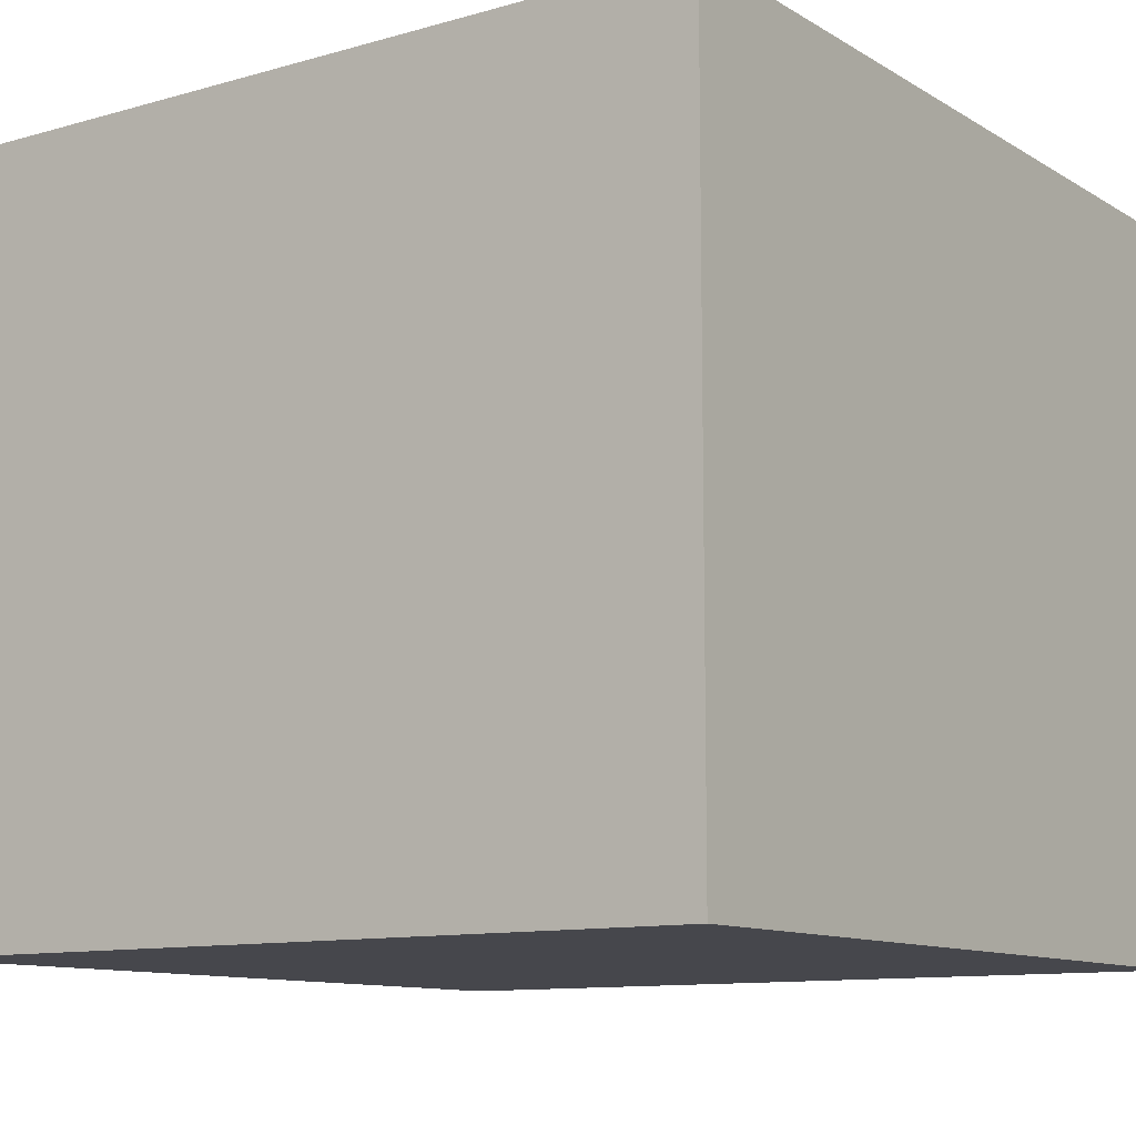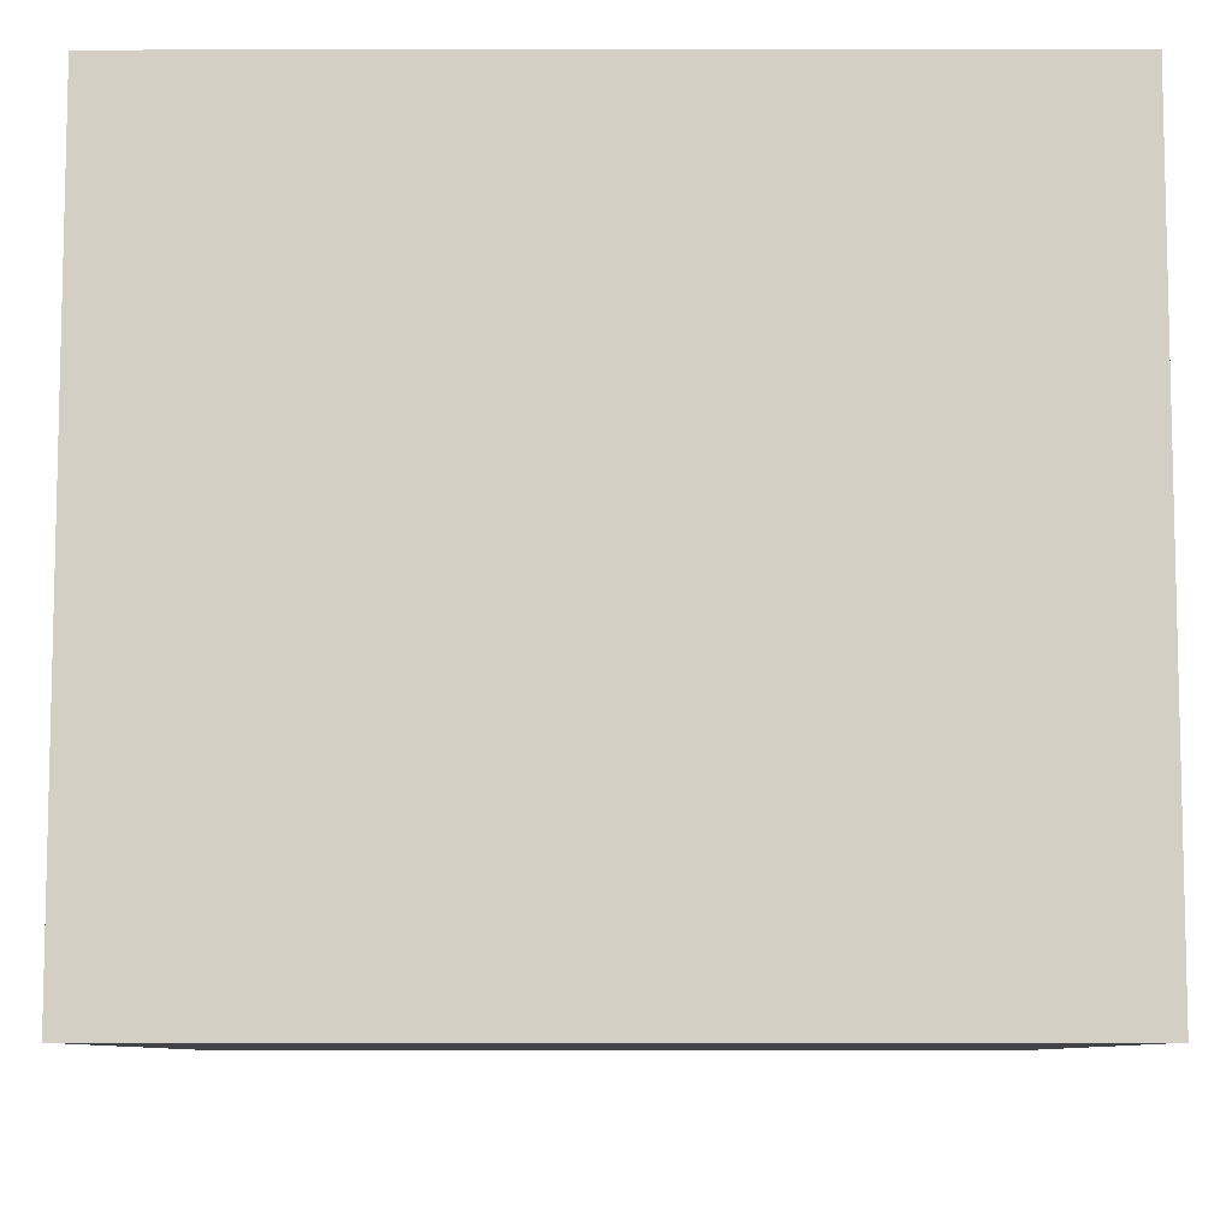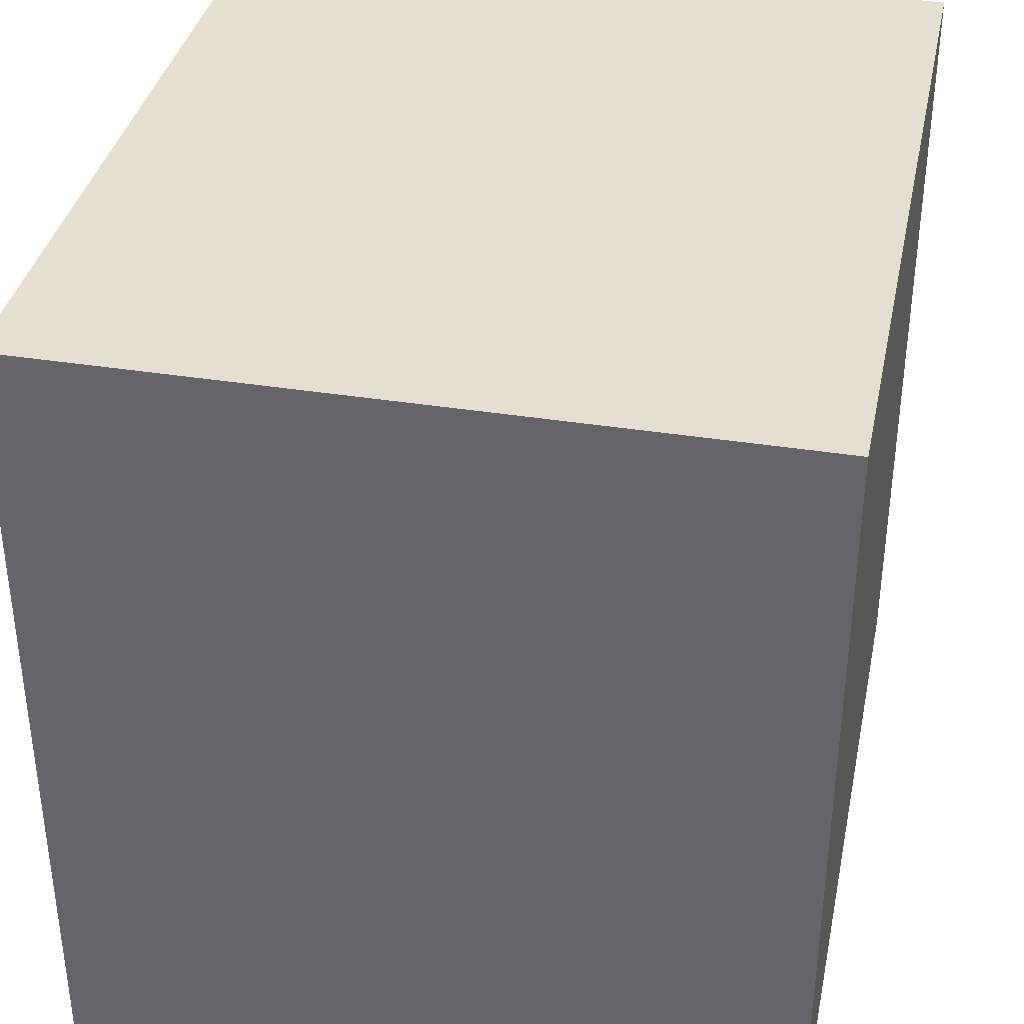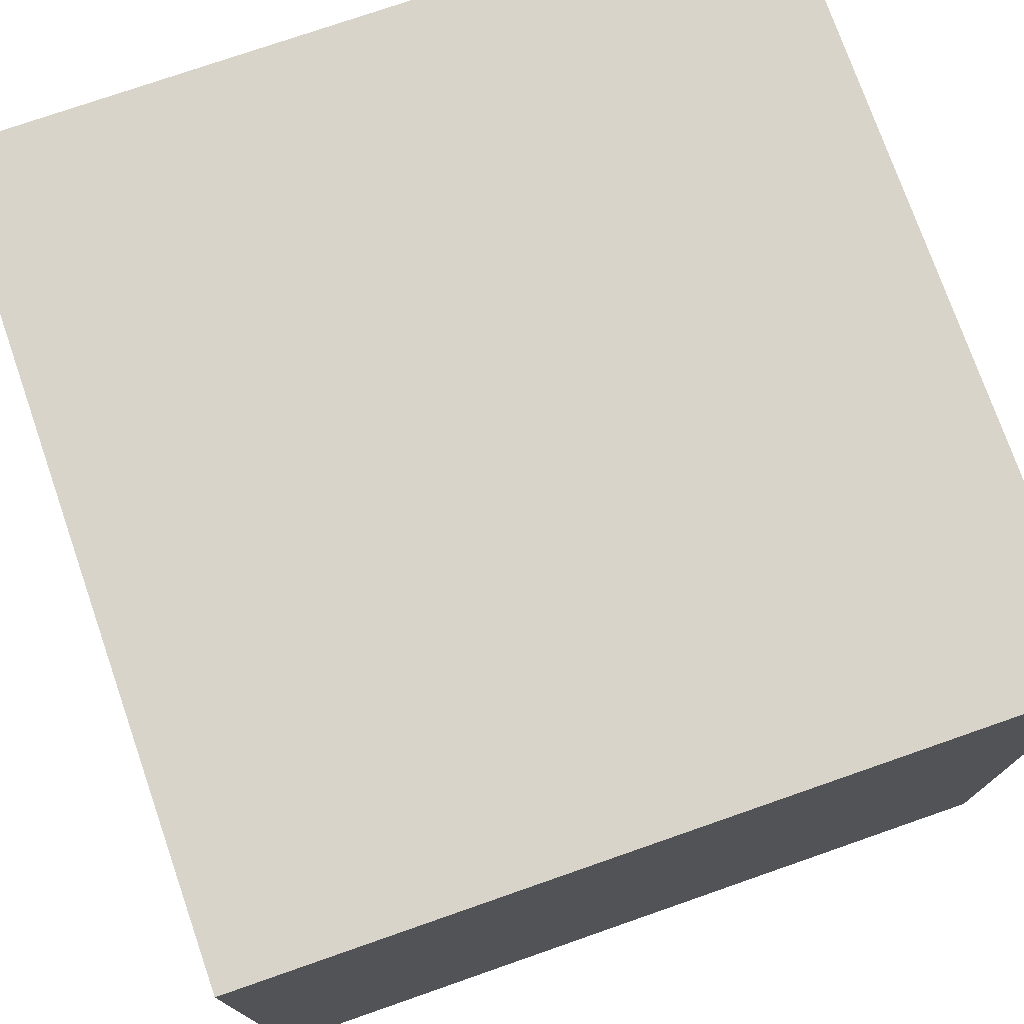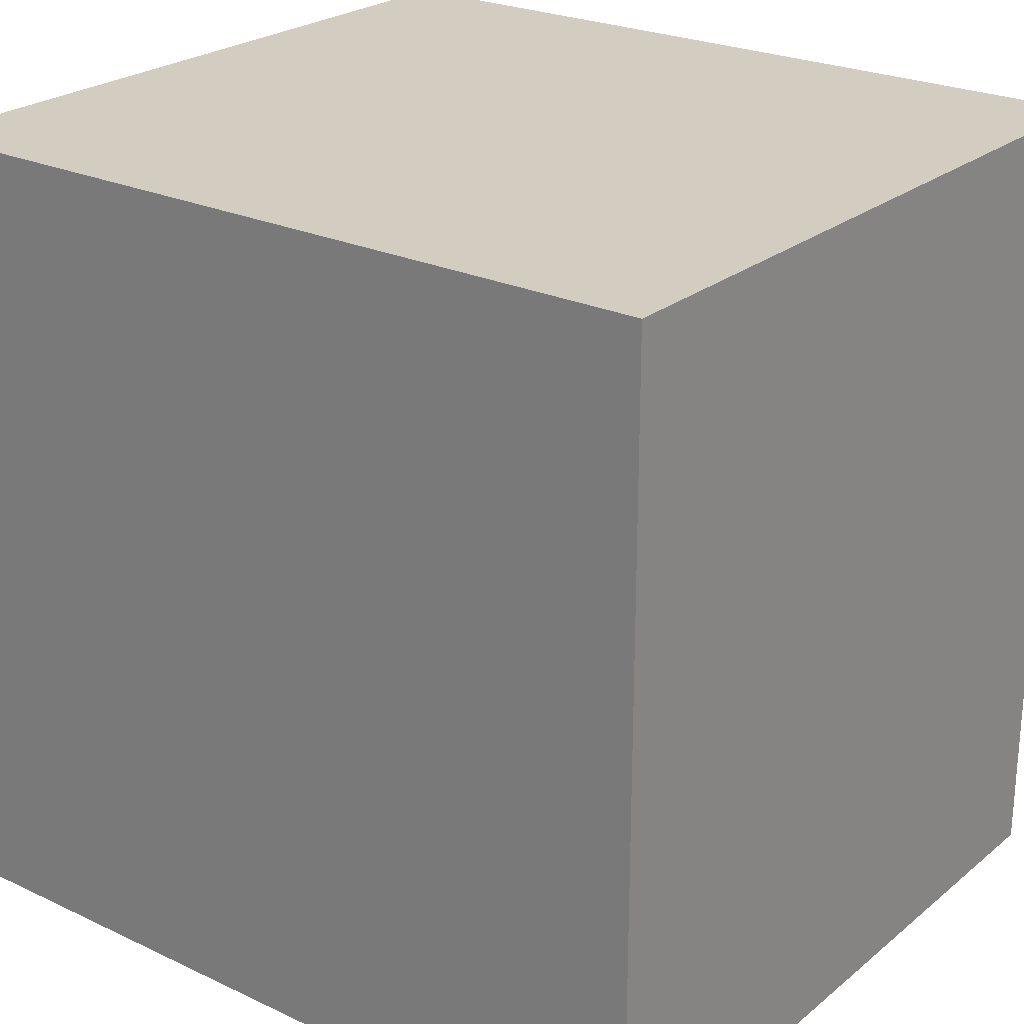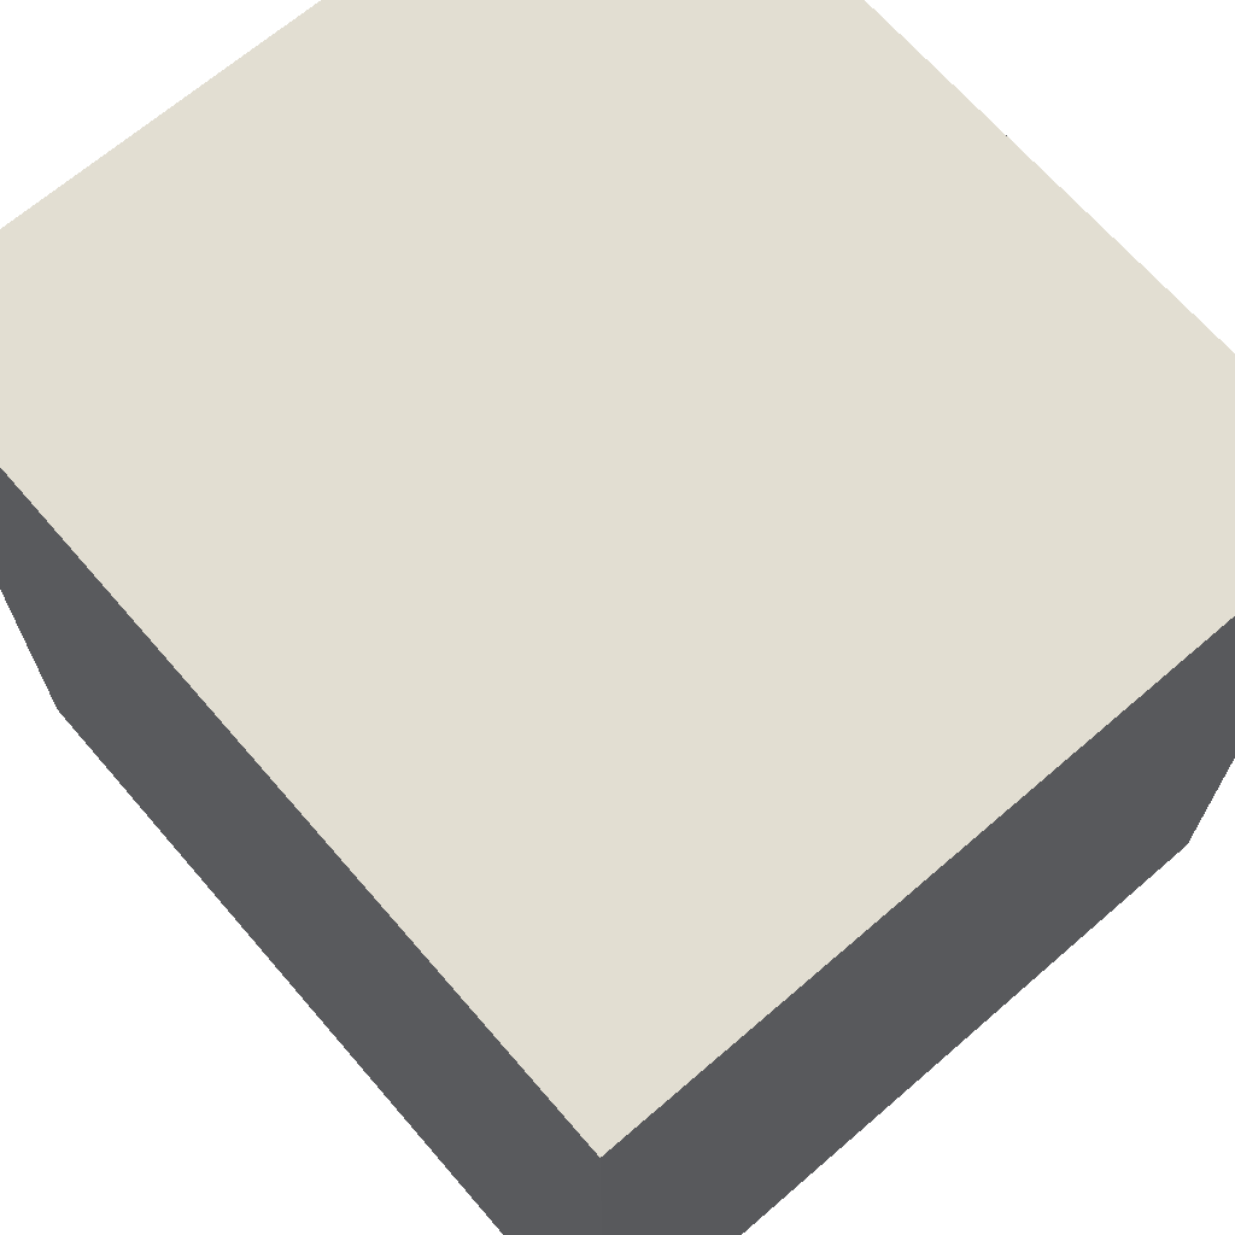
<metadata>
{"format":"obj","ext":"obj","renderer":"f3d","projection":"perspective","resolution":1024,"background":"white","views":[{"elev":-10.9,"azim":35.1,"up":"+Y"},{"elev":-8.4,"azim":90.1,"up":"+Y"},{"elev":36.8,"azim":101.7,"up":"+Z"},{"elev":75.4,"azim":70.8,"up":"+Y"},{"elev":24.5,"azim":37.6,"up":"+Z"},{"elev":67.9,"azim":49.2,"up":"+Z"}]}
</metadata>
<code>
o
v -0.5 0 0.5
v -0.5 0 0.4
v -0.5 0 0.2
v -0.5 0 0
v -0.5 0 -0.2
v -0.5 0 -0.4
v -0.5 0 -0.5
v -0.5 0.2 0.5
v -0.5 0.2 0.4
v -0.5 0.2 0.2
v -0.5 0.2 0
v -0.5 0.2 -0.2
v -0.5 0.2 -0.4
v -0.5 0.2 -0.5
v -0.5 0.4 0.5
v -0.5 0.4 0.4
v -0.5 0.4 0.2
v -0.5 0.4 0
v -0.5 0.4 -0.2
v -0.5 0.4 -0.4
v -0.5 0.4 -0.5
v -0.5 0.9 0.5
v -0.5 0.9 -0.5
v 0.5 0 0.5
v 0.5 0 0.4
v 0.5 0 0.2
v 0.5 0 0
v 0.5 0 -0.2
v 0.5 0 -0.4
v 0.5 0 -0.5
v 0.5 0.2 0.5
v 0.5 0.2 0.4
v 0.5 0.2 0.2
v 0.5 0.2 0
v 0.5 0.2 -0.2
v 0.5 0.2 -0.4
v 0.5 0.2 -0.5
v 0.5 0.4 0.5
v 0.5 0.4 0.4
v 0.5 0.4 0.2
v 0.5 0.4 0
v 0.5 0.4 -0.2
v 0.5 0.4 -0.4
v 0.5 0.4 -0.5
v 0.5 0.9 0.5
v 0.5 0.9 -0.5
v -0.5 0 0.5
v -0.5 0.2 0.5
v -0.5 0.4 0.5
v -0.5 0.9 0.5
v -0.3 0 0.5
v -0.3 0.2 0.5
v -0.3 0.4 0.5
v -0.1 0 0.5
v -0.1 0.2 0.5
v -0.1 0.4 0.5
v 0.1 0 0.5
v 0.1 0.2 0.5
v 0.1 0.4 0.5
v 0.3 0 0.5
v 0.3 0.2 0.5
v 0.3 0.4 0.5
v 0.5 0 0.5
v 0.5 0.2 0.5
v 0.5 0.4 0.5
v 0.5 0.9 0.5
v -0.5 0 -0.5
v -0.5 0.2 -0.5
v -0.5 0.4 -0.5
v -0.5 0.9 -0.5
v -0.3 0 -0.5
v -0.3 0.2 -0.5
v -0.3 0.4 -0.5
v -0.1 0 -0.5
v -0.1 0.2 -0.5
v -0.1 0.4 -0.5
v 0.1 0 -0.5
v 0.1 0.2 -0.5
v 0.1 0.4 -0.5
v 0.3 0 -0.5
v 0.3 0.2 -0.5
v 0.3 0.4 -0.5
v 0.5 0 -0.5
v 0.5 0.2 -0.5
v 0.5 0.4 -0.5
v 0.5 0.9 -0.5
v -0.5 0 0.5
v -0.3 0 0.5
v -0.1 0 0.5
v 0.1 0 0.5
v 0.3 0 0.5
v 0.5 0 0.5
v -0.5 0 0.4
v -0.4 0 0.4
v -0.3 0 0.4
v -0.1 0 0.4
v 0.1 0 0.4
v 0.3 0 0.4
v 0.4 0 0.4
v 0.5 0 0.4
v -0.5 0 0.2
v -0.4 0 0.2
v 0.4 0 0.2
v 0.5 0 0.2
v -0.5 0 0
v -0.4 0 0
v 0.4 0 0
v 0.5 0 0
v -0.5 0 -0.2
v -0.4 0 -0.2
v 0.4 0 -0.2
v 0.5 0 -0.2
v -0.5 0 -0.4
v -0.3 0 -0.4
v -0.1 0 -0.4
v 0.1 0 -0.4
v 0.3 0 -0.4
v 0.5 0 -0.4
v -0.5 0 -0.5
v -0.3 0 -0.5
v -0.1 0 -0.5
v 0.1 0 -0.5
v 0.3 0 -0.5
v 0.5 0 -0.5
v -0.5 0.9 0.5
v 0.5 0.9 0.5
v -0.5 0.9 -0.5
v 0.5 0.9 -0.5
f 8 2 1
f 9 3 2
f 9 2 8
f 10 4 3
f 10 3 9
f 11 5 4
f 11 4 10
f 12 6 5
f 12 5 11
f 13 7 6
f 13 6 12
f 14 7 13
f 15 9 8
f 16 10 9
f 16 9 15
f 17 11 10
f 17 10 16
f 18 12 11
f 18 11 17
f 19 13 12
f 19 12 18
f 20 14 13
f 20 13 19
f 21 14 20
f 22 17 16
f 22 16 15
f 22 21 20
f 22 20 19
f 22 19 18
f 22 18 17
f 23 21 22
f 24 25 31
f 25 26 32
f 31 25 32
f 26 27 33
f 32 26 33
f 27 28 34
f 33 27 34
f 28 29 35
f 34 28 35
f 29 30 36
f 35 29 36
f 36 30 37
f 31 32 38
f 32 33 39
f 38 32 39
f 33 34 40
f 39 33 40
f 34 35 41
f 40 34 41
f 35 36 42
f 41 35 42
f 36 37 43
f 42 36 43
f 43 37 44
f 39 40 45
f 38 39 45
f 43 44 45
f 42 43 45
f 41 42 45
f 40 41 45
f 45 44 46
f 51 48 47
f 52 49 48
f 52 48 51
f 53 50 49
f 53 49 52
f 54 52 51
f 55 53 52
f 55 52 54
f 56 50 53
f 56 53 55
f 57 55 54
f 58 56 55
f 58 55 57
f 59 50 56
f 59 56 58
f 60 58 57
f 61 59 58
f 61 58 60
f 62 50 59
f 62 59 61
f 63 61 60
f 64 62 61
f 64 61 63
f 65 50 62
f 65 62 64
f 66 50 65
f 67 68 71
f 68 69 72
f 71 68 72
f 69 70 73
f 72 69 73
f 71 72 74
f 72 73 75
f 74 72 75
f 73 70 76
f 75 73 76
f 74 75 77
f 75 76 78
f 77 75 78
f 76 70 79
f 78 76 79
f 77 78 80
f 78 79 81
f 80 78 81
f 79 70 82
f 81 79 82
f 80 81 83
f 81 82 84
f 83 81 84
f 82 70 85
f 84 82 85
f 85 70 86
f 93 88 87
f 94 88 93
f 95 89 88
f 95 88 94
f 96 90 89
f 96 89 95
f 97 91 90
f 97 90 96
f 98 92 91
f 98 91 97
f 99 92 98
f 100 92 99
f 101 94 93
f 102 97 96
f 102 94 101
f 102 95 94
f 102 96 95
f 102 99 98
f 102 98 97
f 103 100 99
f 103 99 102
f 104 100 103
f 105 102 101
f 105 103 102
f 105 104 103
f 106 104 105
f 107 104 106
f 108 104 107
f 109 106 105
f 110 107 106
f 110 106 109
f 111 108 107
f 111 107 110
f 112 108 111
f 113 110 109
f 113 111 110
f 113 112 111
f 114 112 113
f 115 112 114
f 116 112 115
f 117 112 116
f 118 112 117
f 119 114 113
f 120 115 114
f 120 114 119
f 121 116 115
f 121 115 120
f 122 117 116
f 122 116 121
f 123 118 117
f 123 117 122
f 124 118 123
f 125 126 127
f 127 126 128

</code>
